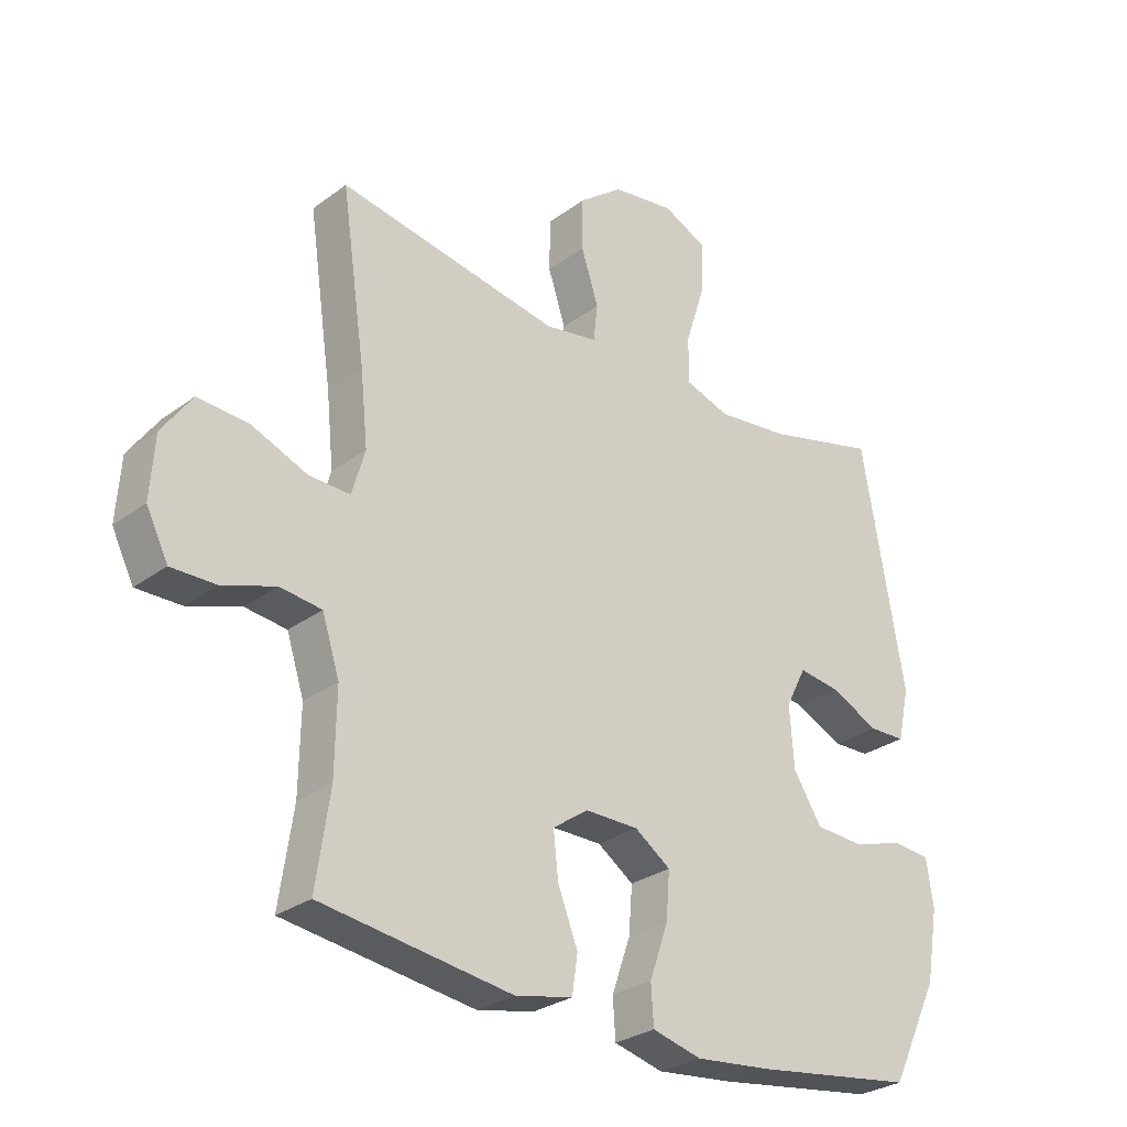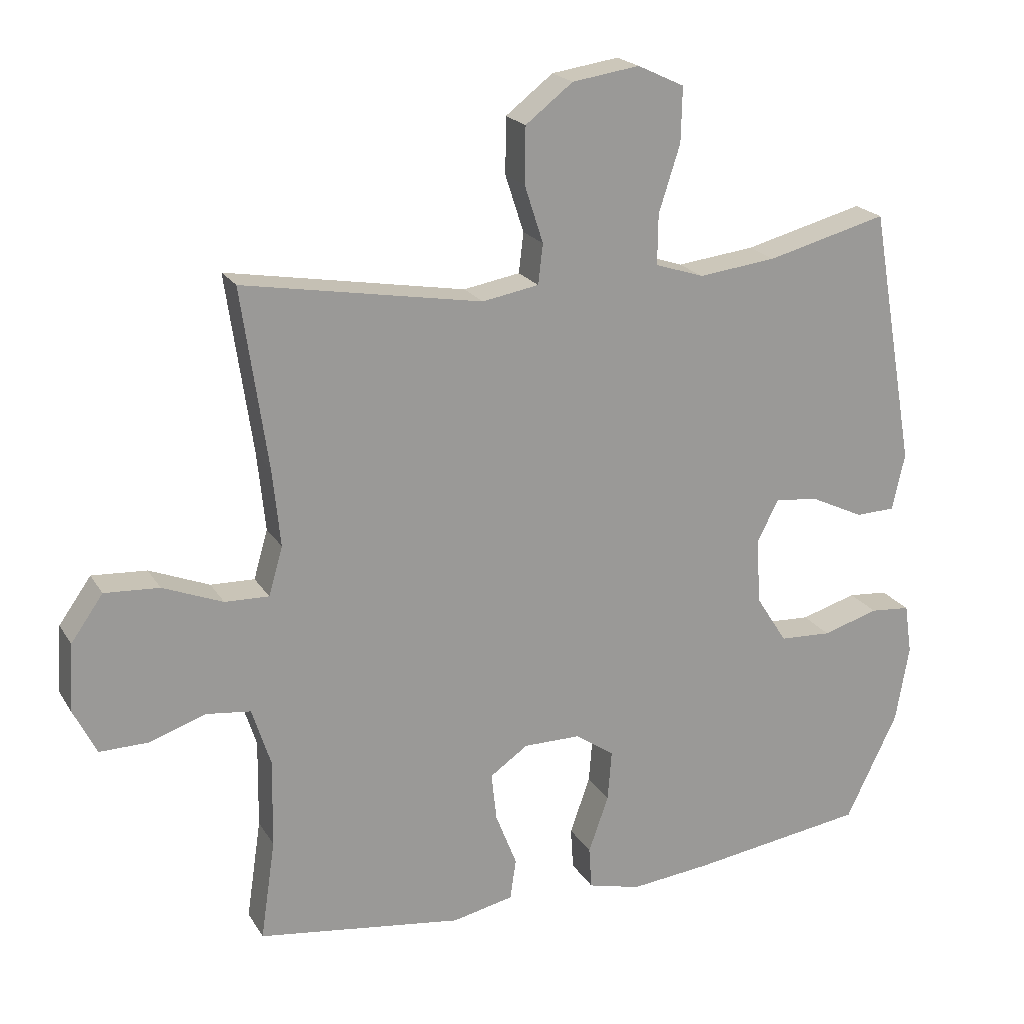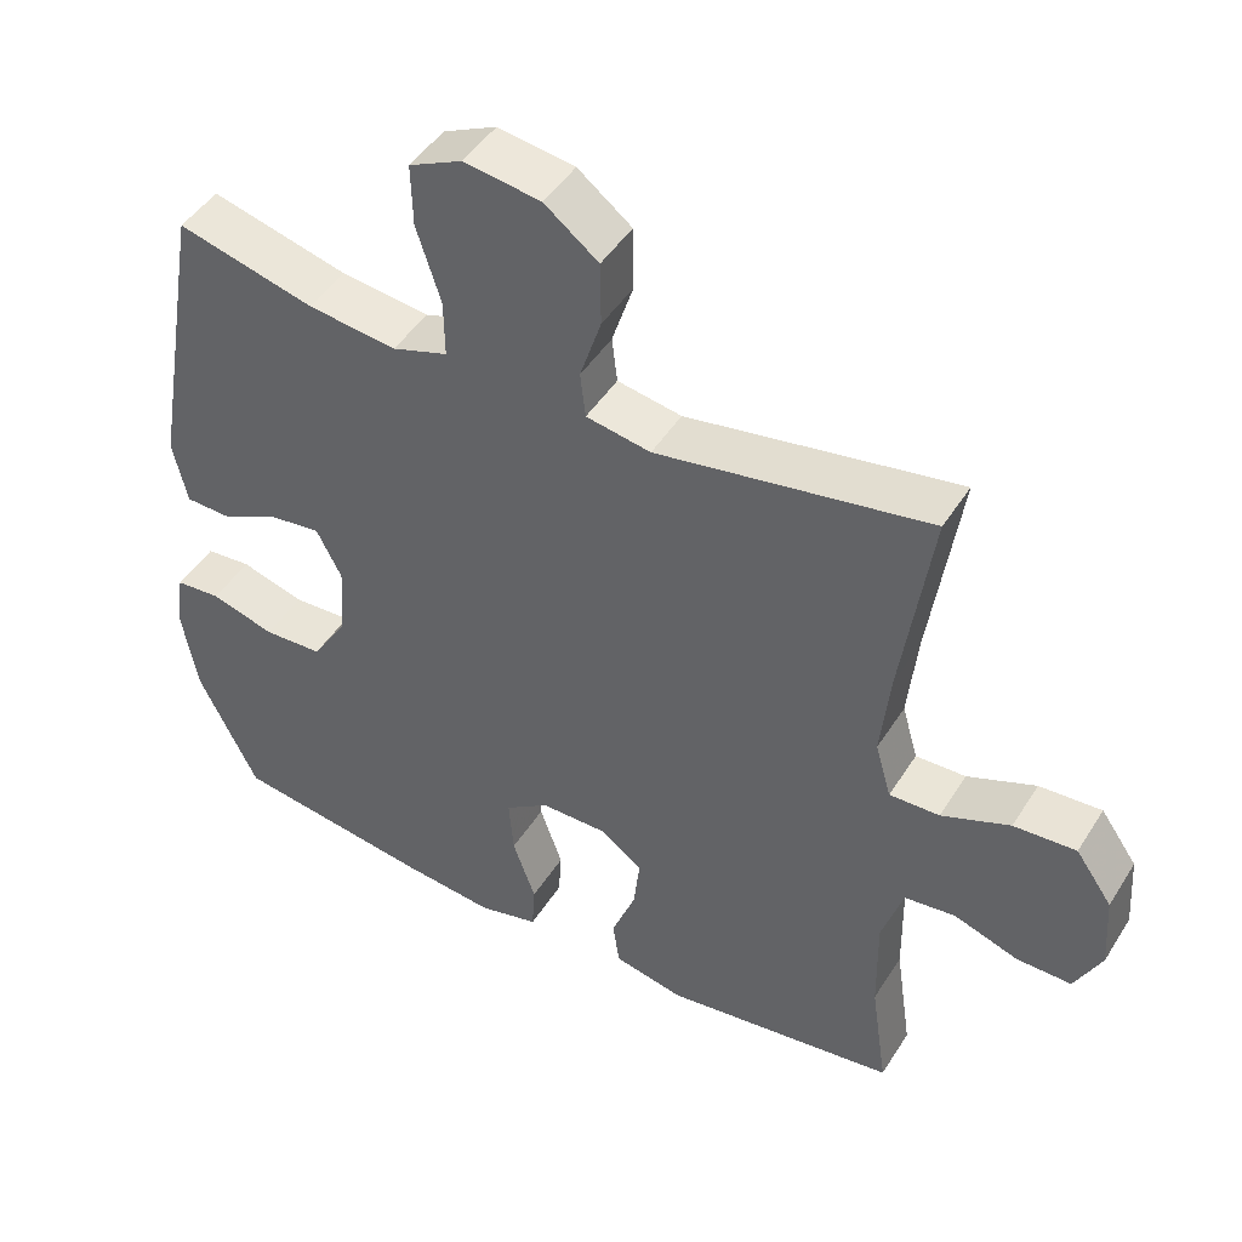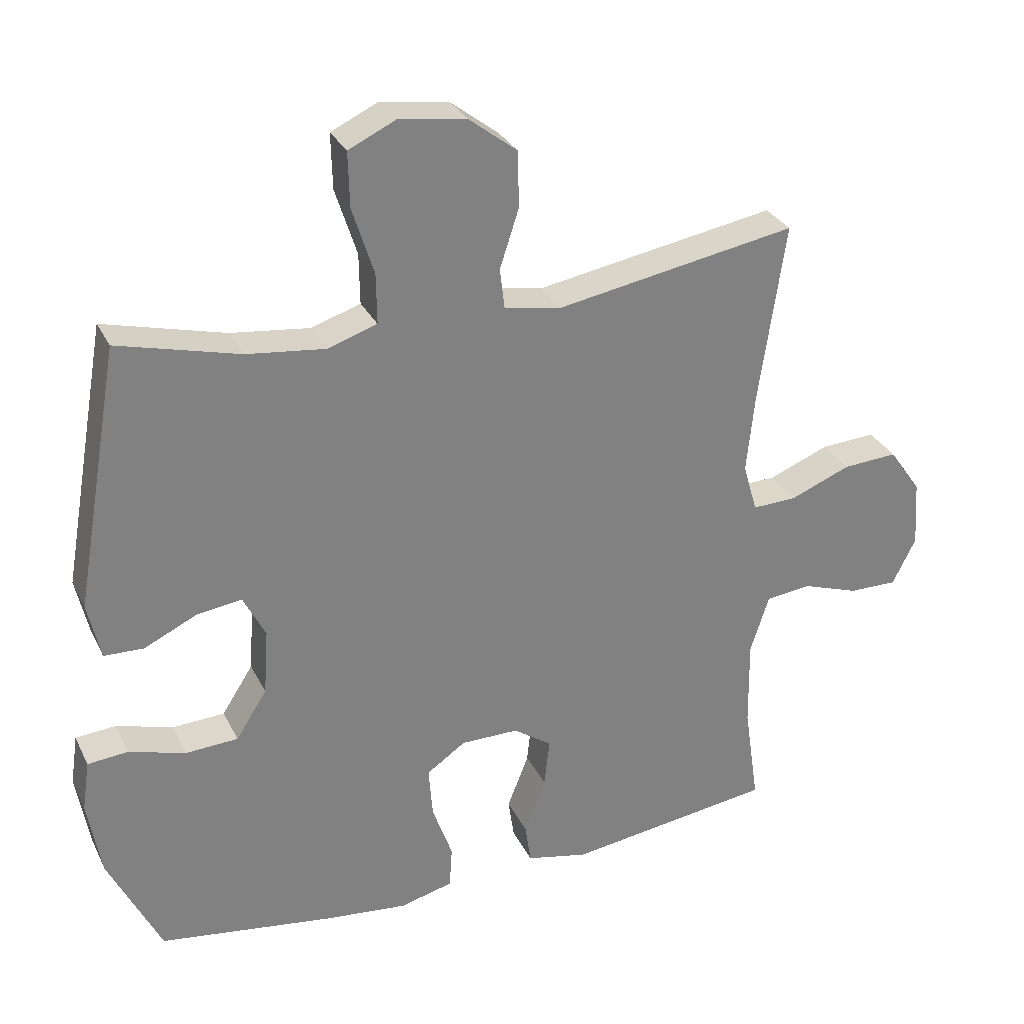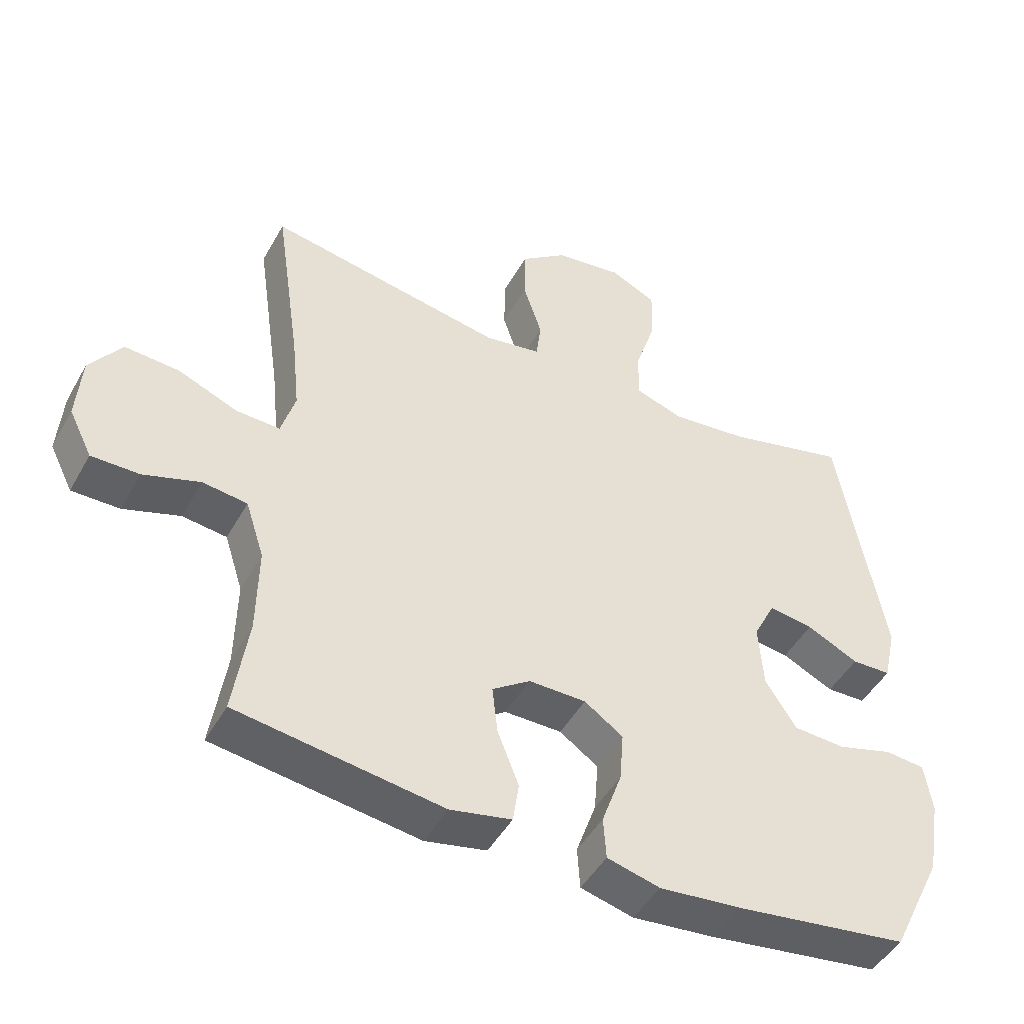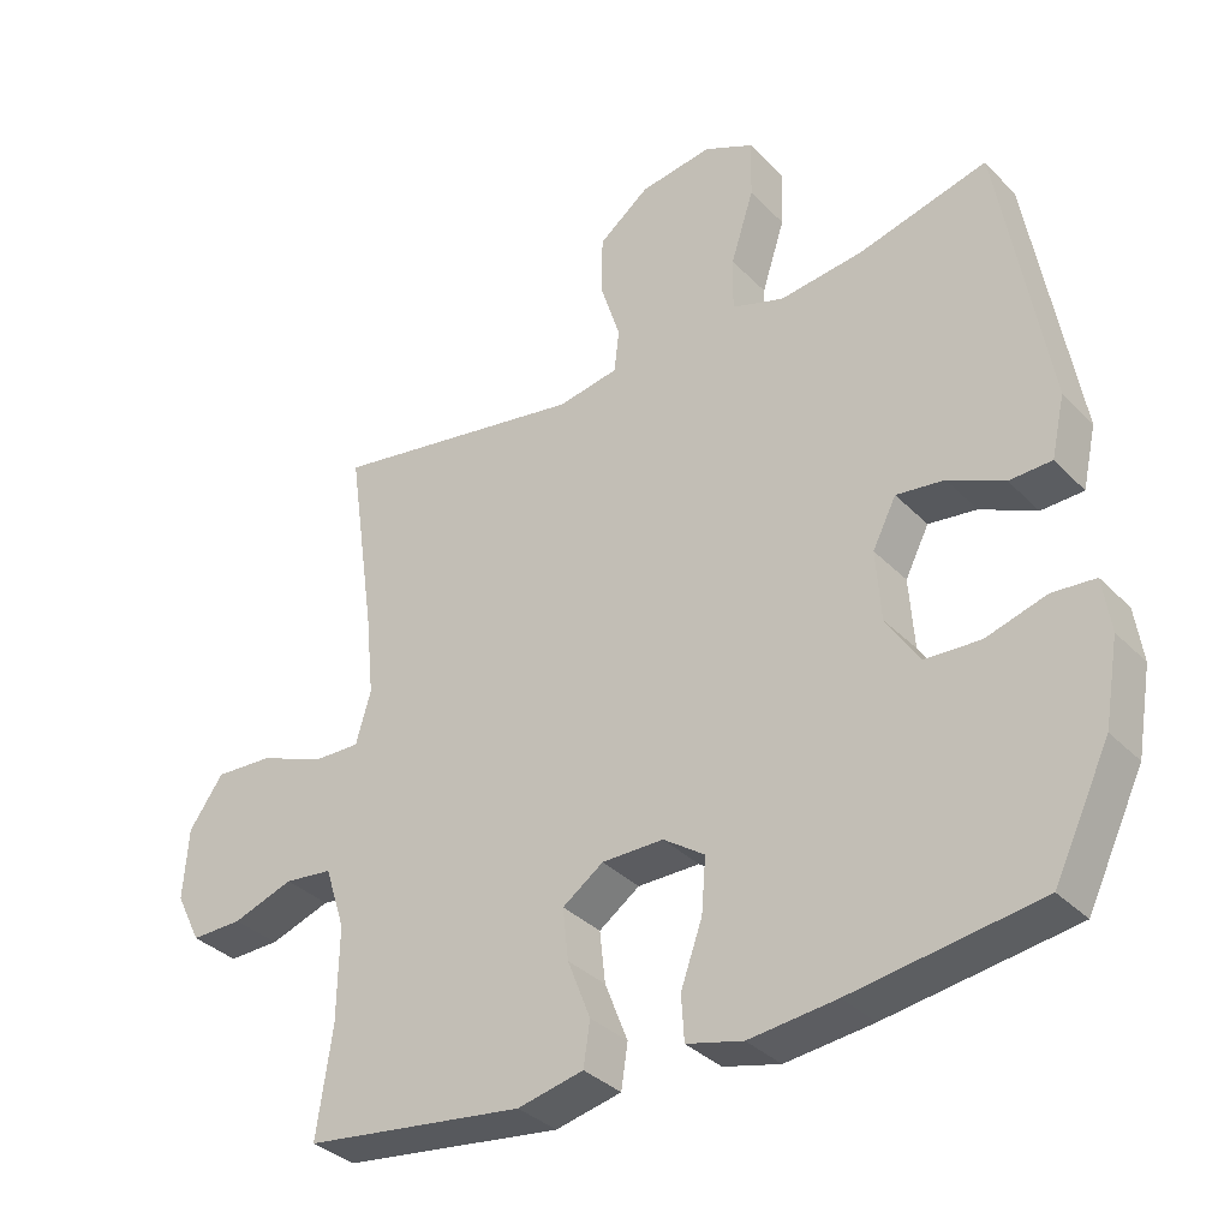
<metadata>
{"format":"obj","ext":"obj","renderer":"f3d","projection":"perspective","resolution":1024,"background":"white","views":[{"elev":-28.6,"azim":137.8,"up":"+Z"},{"elev":20.5,"azim":157.1,"up":"+Z"},{"elev":46.3,"azim":30.5,"up":"+Z"},{"elev":30.1,"azim":-22.4,"up":"+Z"},{"elev":-47.3,"azim":151.9,"up":"+Z"},{"elev":-34.6,"azim":-143.0,"up":"+Z"}]}
</metadata>
<code>
v 0.5 0.07 0.5
v 0.461 0.07 0.232
v 0.449 0.07 0.115
v 0.47 0.07 0.042
v 0.536 0.07 0.044
v 0.626 0.07 0.08
v 0.708 0.07 0.085
v 0.756 0.07 0.017
v 0.763 0.07 -0.083
v 0.728 0.07 -0.153
v 0.656 0.07 -0.152
v 0.571 0.07 -0.123
v 0.504 0.07 -0.131
v 0.476 0.07 -0.218
v 0.478 0.07 -0.35
v 0.5 0.07 -0.5
v 0.192 0.07 -0.542
v 0.1 0.07 -0.522
v 0.091 0.07 -0.461
v 0.123 0.07 -0.379
v 0.131 0.07 -0.307
v 0.074 0.07 -0.267
v -0.012 0.07 -0.267
v -0.07 0.07 -0.307
v -0.064 0.07 -0.383
v -0.034 0.07 -0.468
v -0.038 0.07 -0.531
v -0.117 0.07 -0.551
v -0.239 0.07 -0.538
v -0.5 0.07 -0.5
v -0.578 0.07 -0.339
v -0.598 0.07 -0.223
v -0.587 0.07 -0.148
v -0.527 0.07 -0.143
v -0.443 0.07 -0.168
v -0.365 0.07 -0.164
v -0.319 0.07 -0.092
v -0.312 0.07 0.006
v -0.345 0.07 0.071
v -0.412 0.07 0.062
v -0.49 0.07 0.025
v -0.549 0.07 0.027
v -0.568 0.07 0.112
v -0.5 0.07 0.5
v -0.32 0.07 0.453
v -0.203 0.07 0.439
v -0.13 0.07 0.463
v -0.131 0.07 0.538
v -0.163 0.07 0.638
v -0.165 0.07 0.72
v -0.095 0.07 0.753
v 0.006 0.07 0.738
v 0.077 0.07 0.683
v 0.078 0.07 0.599
v 0.05 0.07 0.513
v 0.057 0.07 0.453
v 0.142 0.07 0.438
v 0.5 0 0.5
v 0.461 0 0.232
v 0.449 0 0.115
v 0.47 0 0.042
v 0.536 0 0.044
v 0.626 0 0.08
v 0.708 0 0.085
v 0.756 0 0.017
v 0.763 0 -0.083
v 0.728 0 -0.153
v 0.656 0 -0.152
v 0.571 0 -0.123
v 0.504 0 -0.131
v 0.476 0 -0.218
v 0.478 0 -0.35
v 0.5 0 -0.5
v 0.192 0 -0.542
v 0.1 0 -0.522
v 0.091 0 -0.461
v 0.123 0 -0.379
v 0.131 0 -0.307
v 0.074 0 -0.267
v -0.012 0 -0.267
v -0.07 0 -0.307
v -0.064 0 -0.383
v -0.034 0 -0.468
v -0.038 0 -0.531
v -0.117 0 -0.551
v -0.239 0 -0.538
v -0.5 0 -0.5
v -0.578 0 -0.339
v -0.598 0 -0.223
v -0.587 0 -0.148
v -0.527 0 -0.143
v -0.443 0 -0.168
v -0.365 0 -0.164
v -0.319 0 -0.092
v -0.312 0 0.006
v -0.345 0 0.071
v -0.412 0 0.062
v -0.49 0 0.025
v -0.549 0 0.027
v -0.568 0 0.112
v -0.5 0 0.5
v -0.32 0 0.453
v -0.203 0 0.439
v -0.13 0 0.463
v -0.131 0 0.538
v -0.163 0 0.638
v -0.165 0 0.72
v -0.095 0 0.753
v 0.006 0 0.738
v 0.077 0 0.683
v 0.078 0 0.599
v 0.05 0 0.513
v 0.057 0 0.453
v 0.142 0 0.438
f 52 53 54 55
f 52 55 56
f 51 52 56
f 48 49 50 51
f 47 48 51 56
f 46 47 56 57
f 42 43 44 45
f 40 41 42 45
f 39 40 45 46
f 38 39 46 57
f 32 33 34 35
f 32 35 36
f 31 32 36
f 30 31 36
f 29 30 36 37
f 25 26 27 28
f 24 25 28 29
f 17 18 19 20
f 15 16 17 20
f 14 15 20 21
f 13 14 21 22
f 9 10 11 12
f 9 12 13
f 8 9 13
f 5 6 7 8
f 4 5 8 13
f 3 4 13 22
f 38 57 1 2
f 24 29 37 38
f 23 24 38 2
f 2 3 22 23
f 112 111 110 109
f 113 112 109
f 113 109 108
f 108 107 106 105
f 113 108 105 104
f 114 113 104 103
f 102 101 100 99
f 102 99 98 97
f 103 102 97 96
f 114 103 96 95
f 92 91 90 89
f 93 92 89
f 93 89 88
f 93 88 87
f 94 93 87 86
f 85 84 83 82
f 86 85 82 81
f 77 76 75 74
f 77 74 73 72
f 78 77 72 71
f 79 78 71 70
f 69 68 67 66
f 70 69 66
f 70 66 65
f 65 64 63 62
f 70 65 62 61
f 79 70 61 60
f 59 58 114 95
f 95 94 86 81
f 59 95 81 80
f 80 79 60 59
f 1 58 59 2
f 2 59 60 3
f 3 60 61 4
f 4 61 62 5
f 5 62 63 6
f 6 63 64 7
f 7 64 65 8
f 8 65 66 9
f 9 66 67 10
f 10 67 68 11
f 11 68 69 12
f 12 69 70 13
f 13 70 71 14
f 14 71 72 15
f 15 72 73 16
f 16 73 74 17
f 17 74 75 18
f 18 75 76 19
f 19 76 77 20
f 20 77 78 21
f 21 78 79 22
f 22 79 80 23
f 23 80 81 24
f 24 81 82 25
f 25 82 83 26
f 26 83 84 27
f 27 84 85 28
f 28 85 86 29
f 29 86 87 30
f 30 87 88 31
f 31 88 89 32
f 32 89 90 33
f 33 90 91 34
f 34 91 92 35
f 35 92 93 36
f 36 93 94 37
f 37 94 95 38
f 38 95 96 39
f 39 96 97 40
f 40 97 98 41
f 41 98 99 42
f 42 99 100 43
f 43 100 101 44
f 44 101 102 45
f 45 102 103 46
f 46 103 104 47
f 47 104 105 48
f 48 105 106 49
f 49 106 107 50
f 50 107 108 51
f 51 108 109 52
f 52 109 110 53
f 53 110 111 54
f 54 111 112 55
f 55 112 113 56
f 56 113 114 57
f 57 114 58 1

</code>
